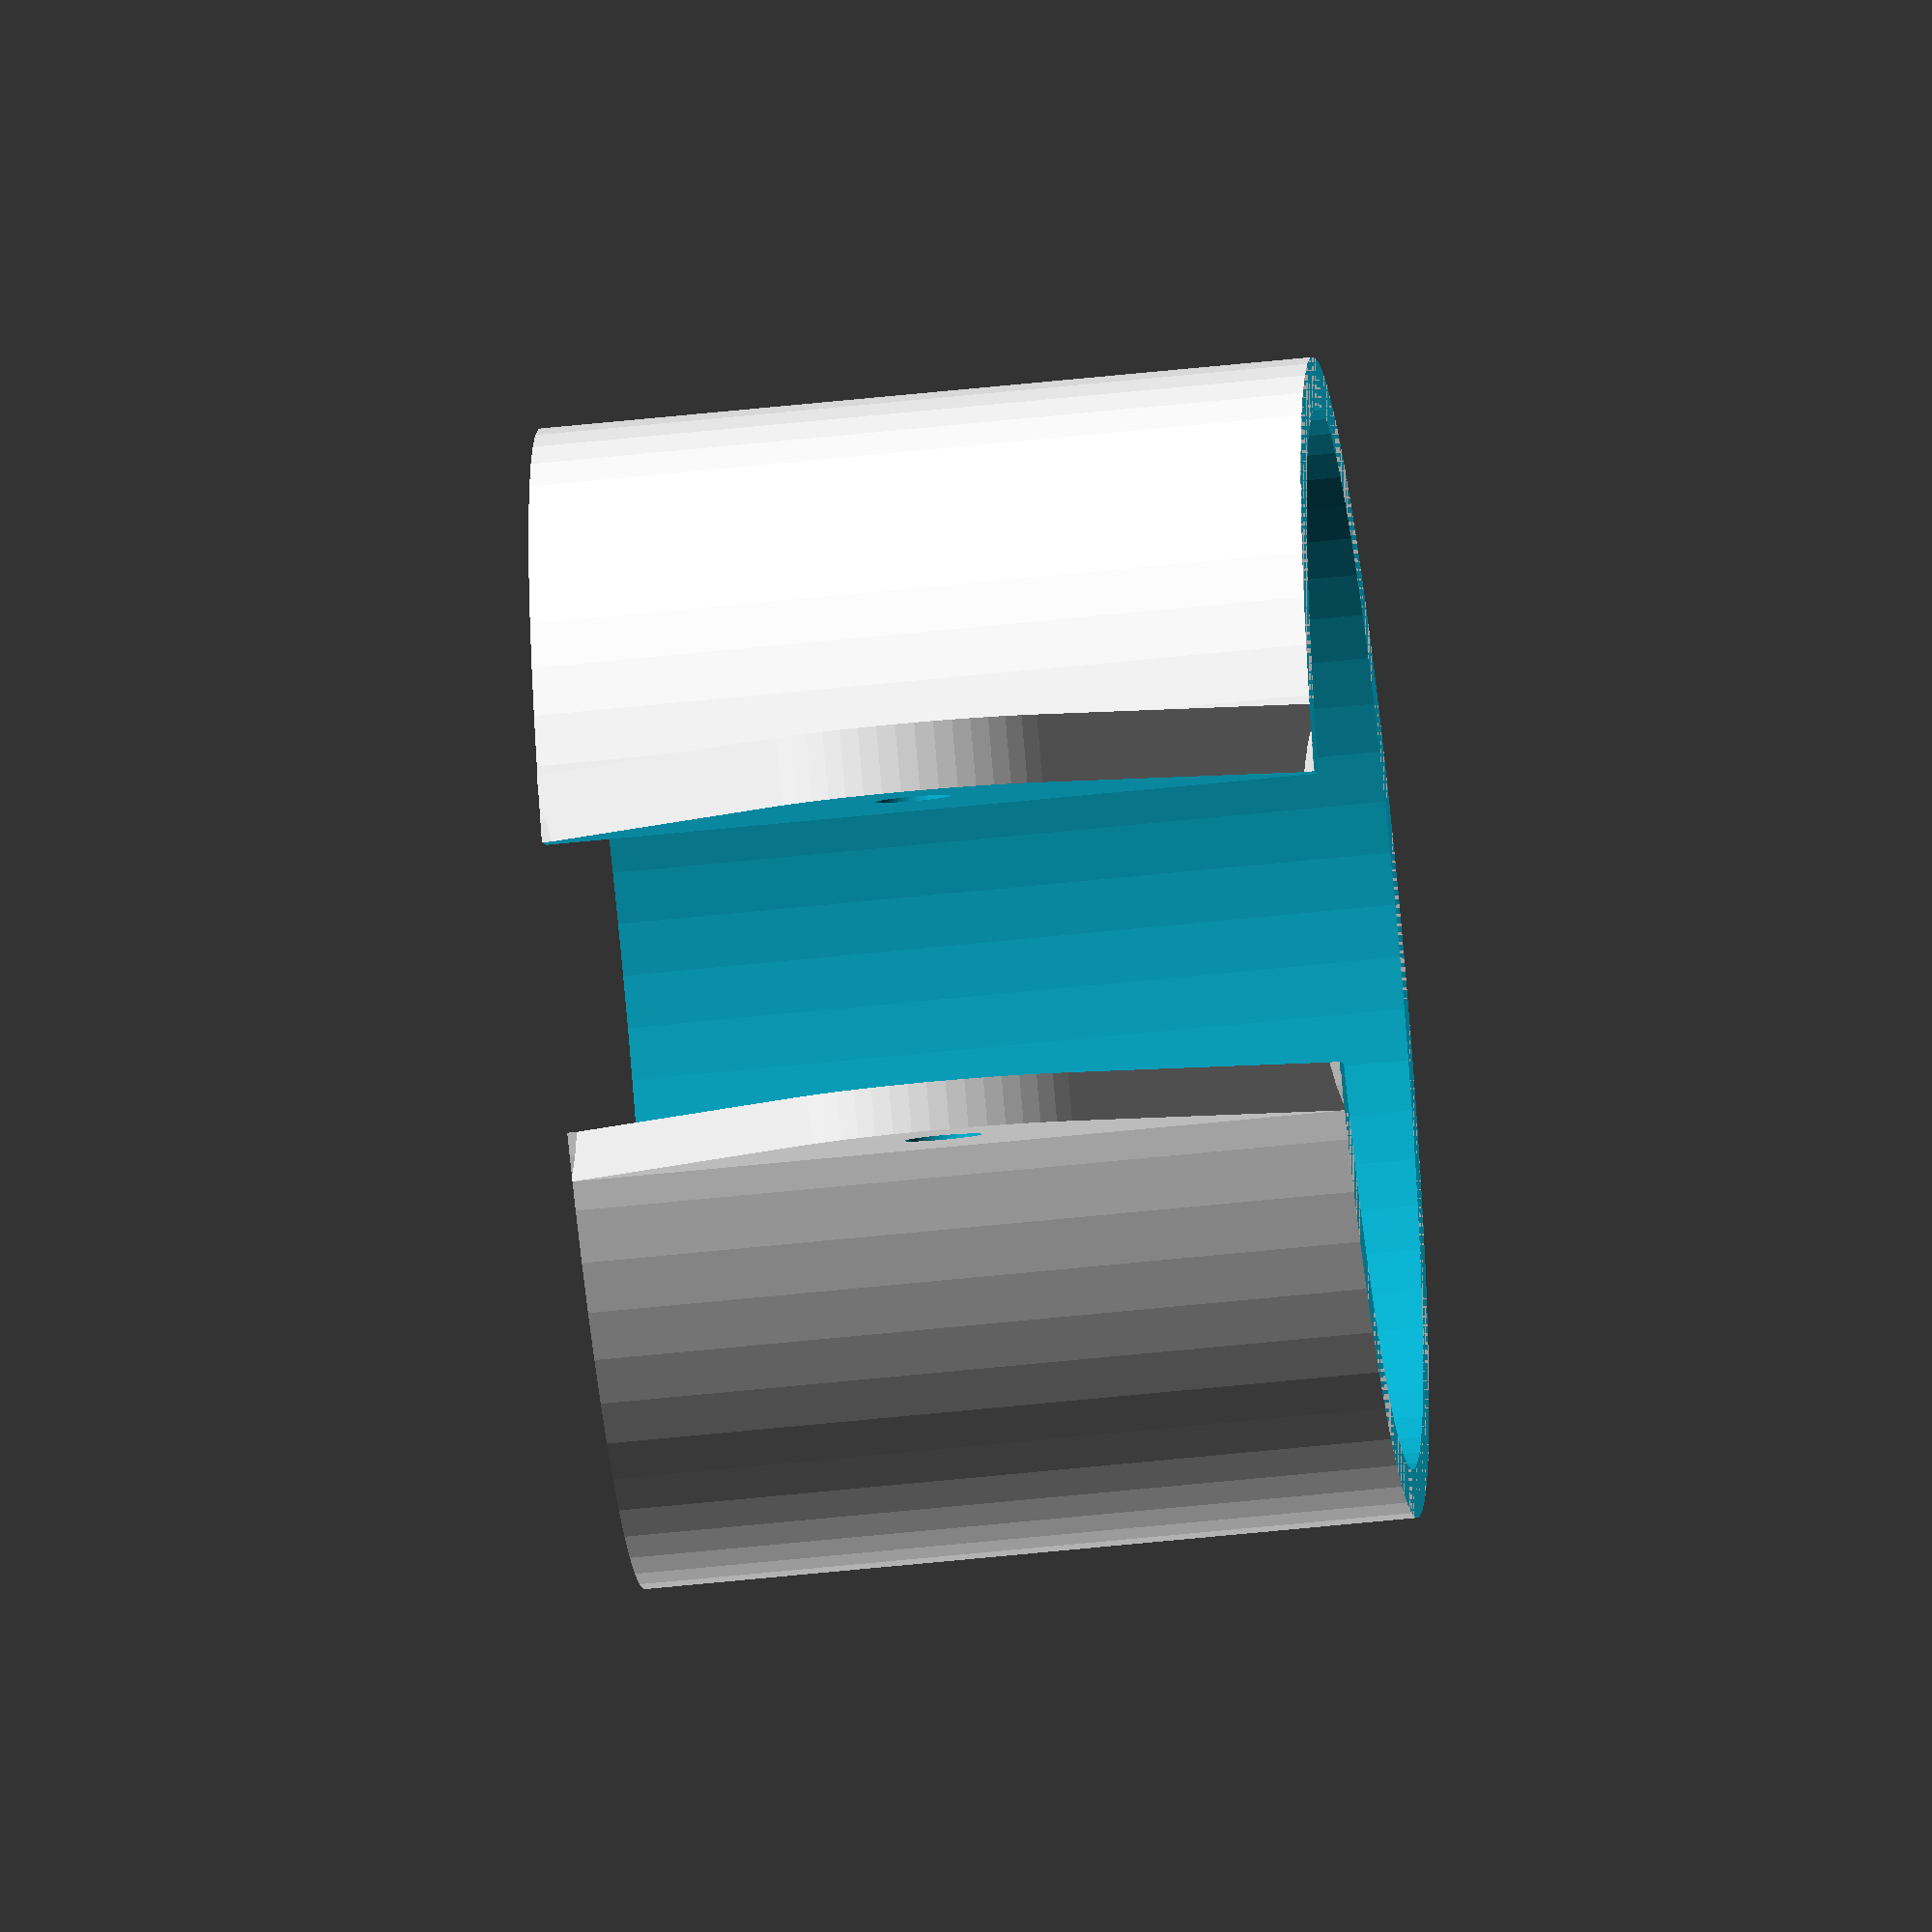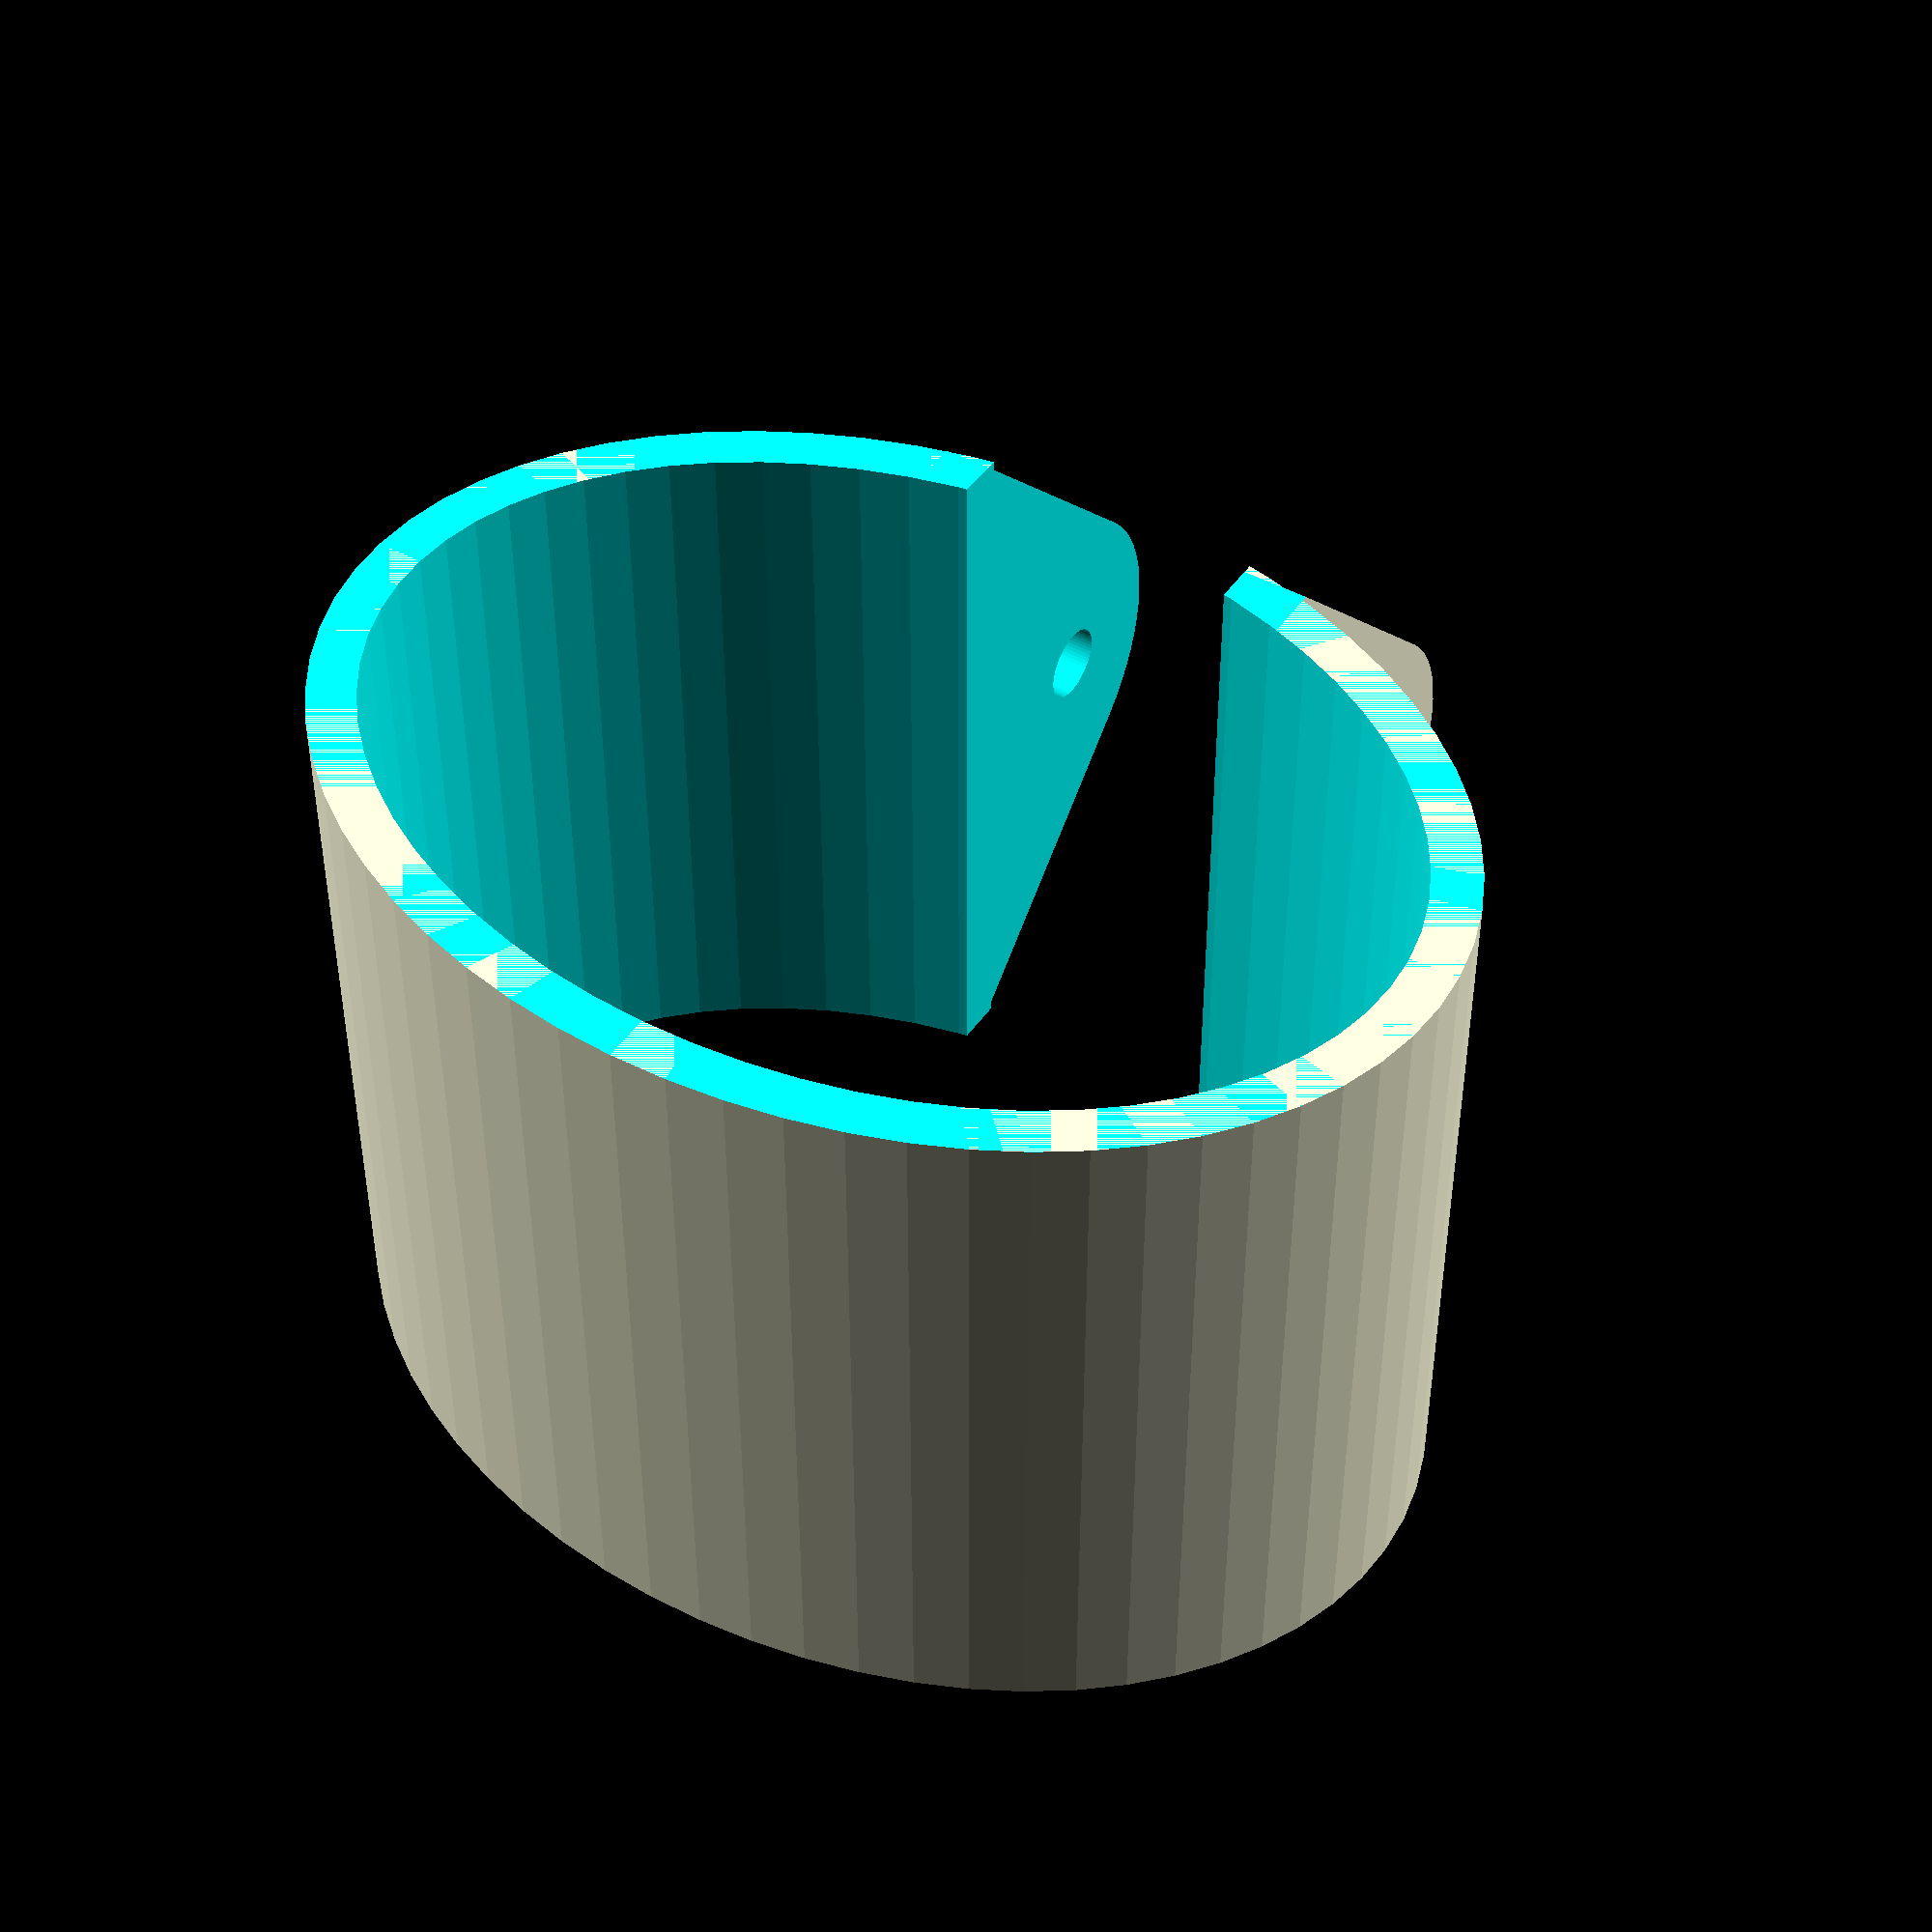
<openscad>
$fn=64;
fixture_height=40;
width=5;
frame_diameter=40;
wing_length=20;
wing_width=20;
wing_radius=10;
hole_diameter=4;

wing_base=20;
wing_shift=(frame_diameter+width/2)/2-(wing_base+2*wing_radius)/sqrt(2)+fixture_height/2;

difference() {
    union() {
        // core
        resize([40+width,55+width]) cylinder(h=fixture_height, d=frame_diameter+width);
        // wing core
        translate([wing_shift,0,fixture_height/2]) minkowski() { 
            rotate([0,45,0]) cube([wing_base, wing_width, wing_base], center = true);
            rotate([90,0,0]) cylinder(r=wing_radius,h=1);
        }
    }
    // remove core middle
    resize([40,55]) translate([0,0,-1]) cylinder(h=fixture_height+2, d=frame_diameter);
    // remove wing middle
    translate([frame_diameter-2*width, 0, fixture_height/2]) cube([wing_length+frame_diameter, wing_width-width, fixture_height+2], center = true);
    // screw hole
    translate([frame_diameter/2+wing_length/2,0,fixture_height/2]) rotate([90,0,0]) cylinder(d=hole_diameter, h=frame_diameter, center = true);
    translate([0,0,frame_diameter+fixture_height]) cube(2*frame_diameter, center=true);  // remove top residue
    translate([0,0,-frame_diameter]) cube(2*frame_diameter, center=true);  // remove bottom residue
}

</openscad>
<views>
elev=47.0 azim=136.1 roll=277.2 proj=o view=wireframe
elev=44.4 azim=302.4 roll=360.0 proj=p view=solid
</views>
